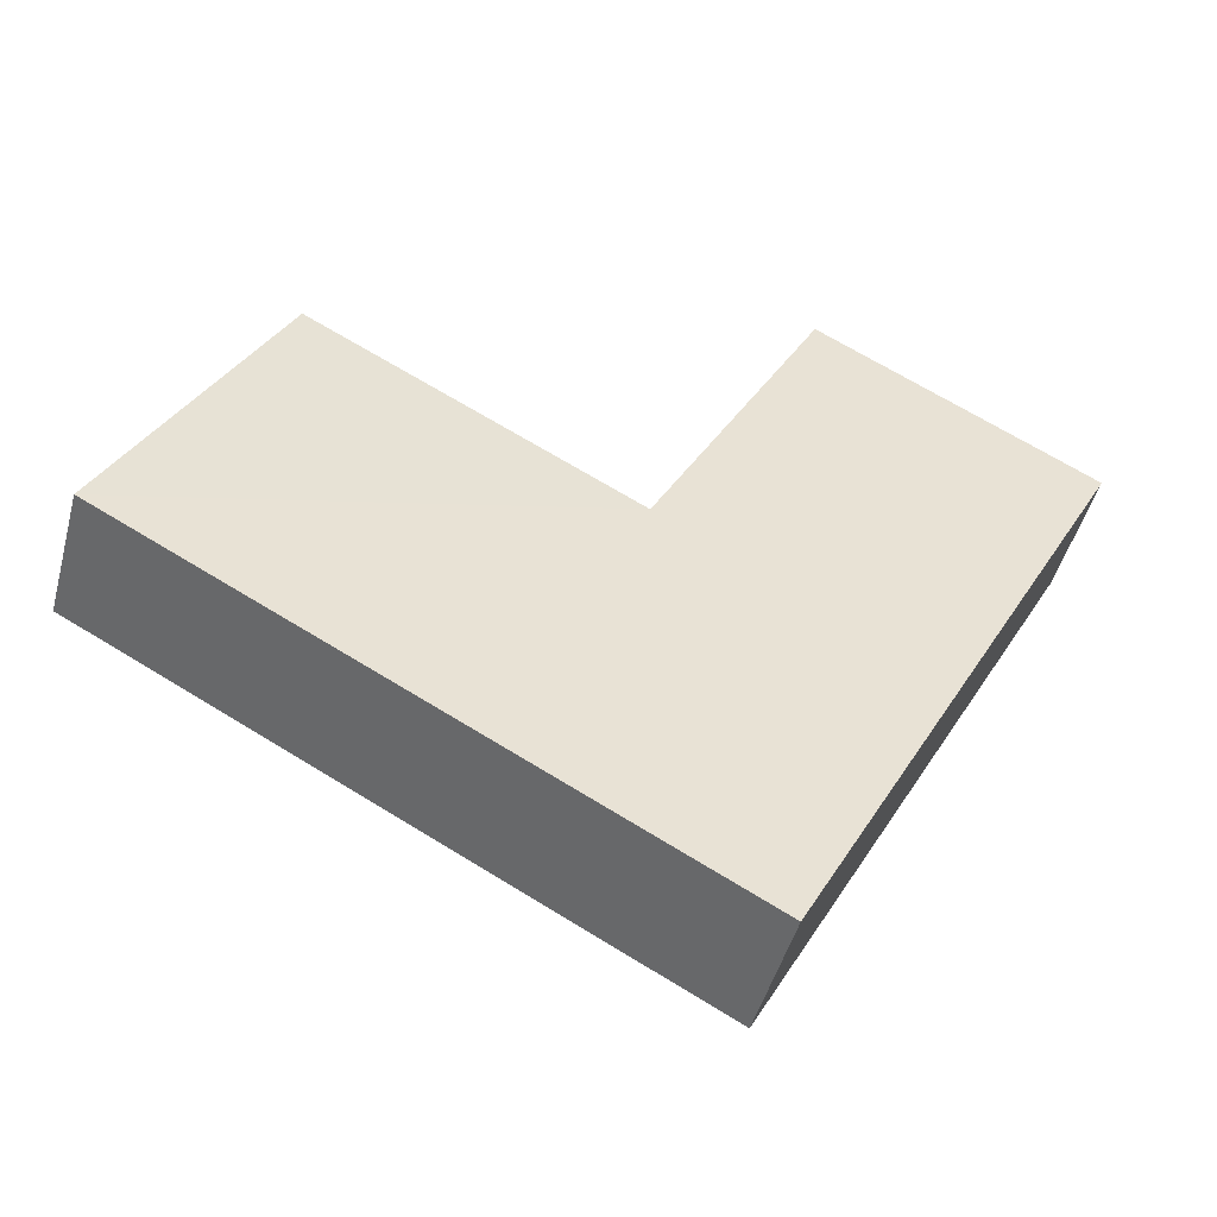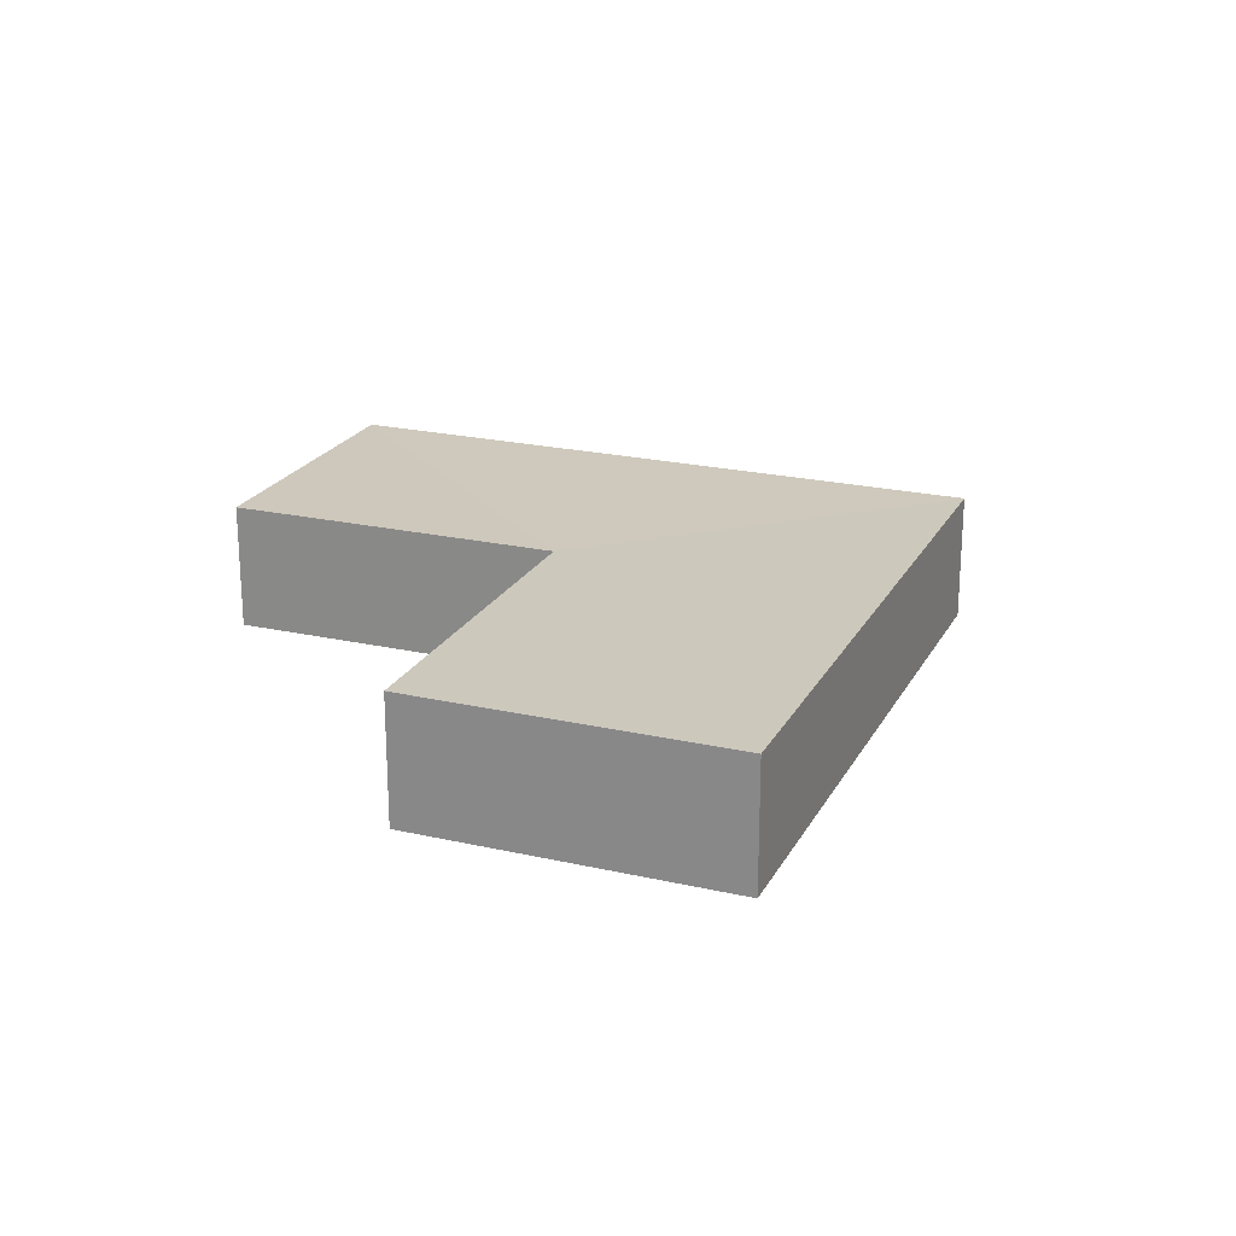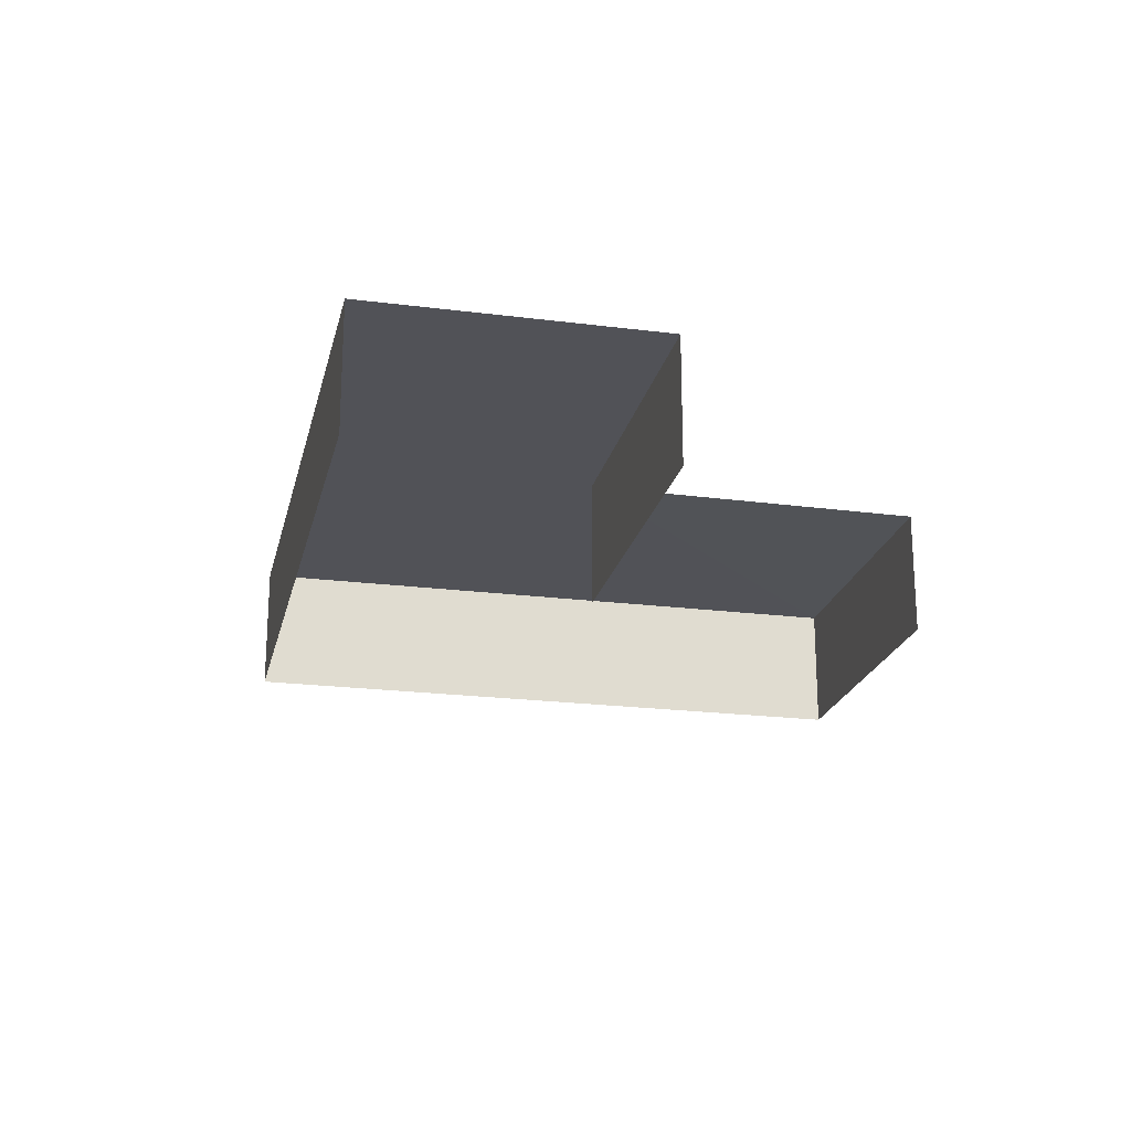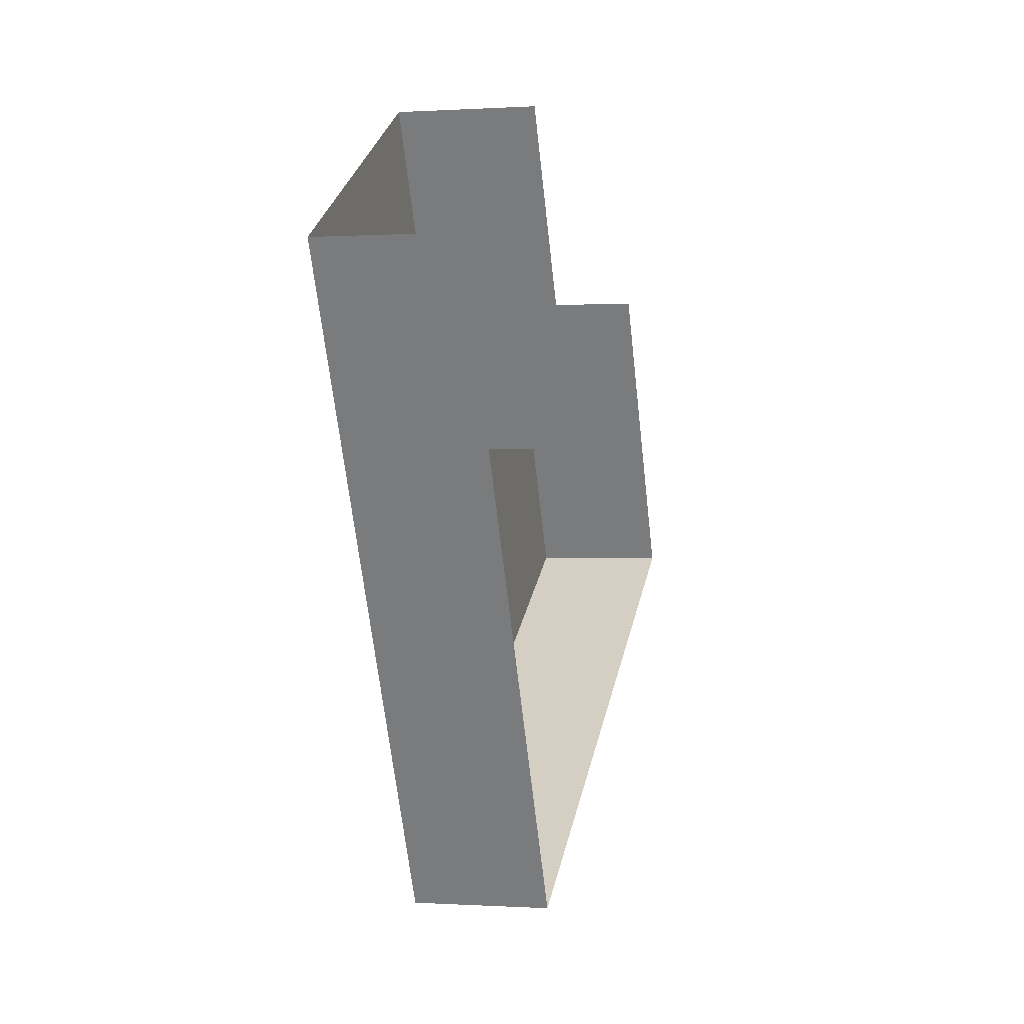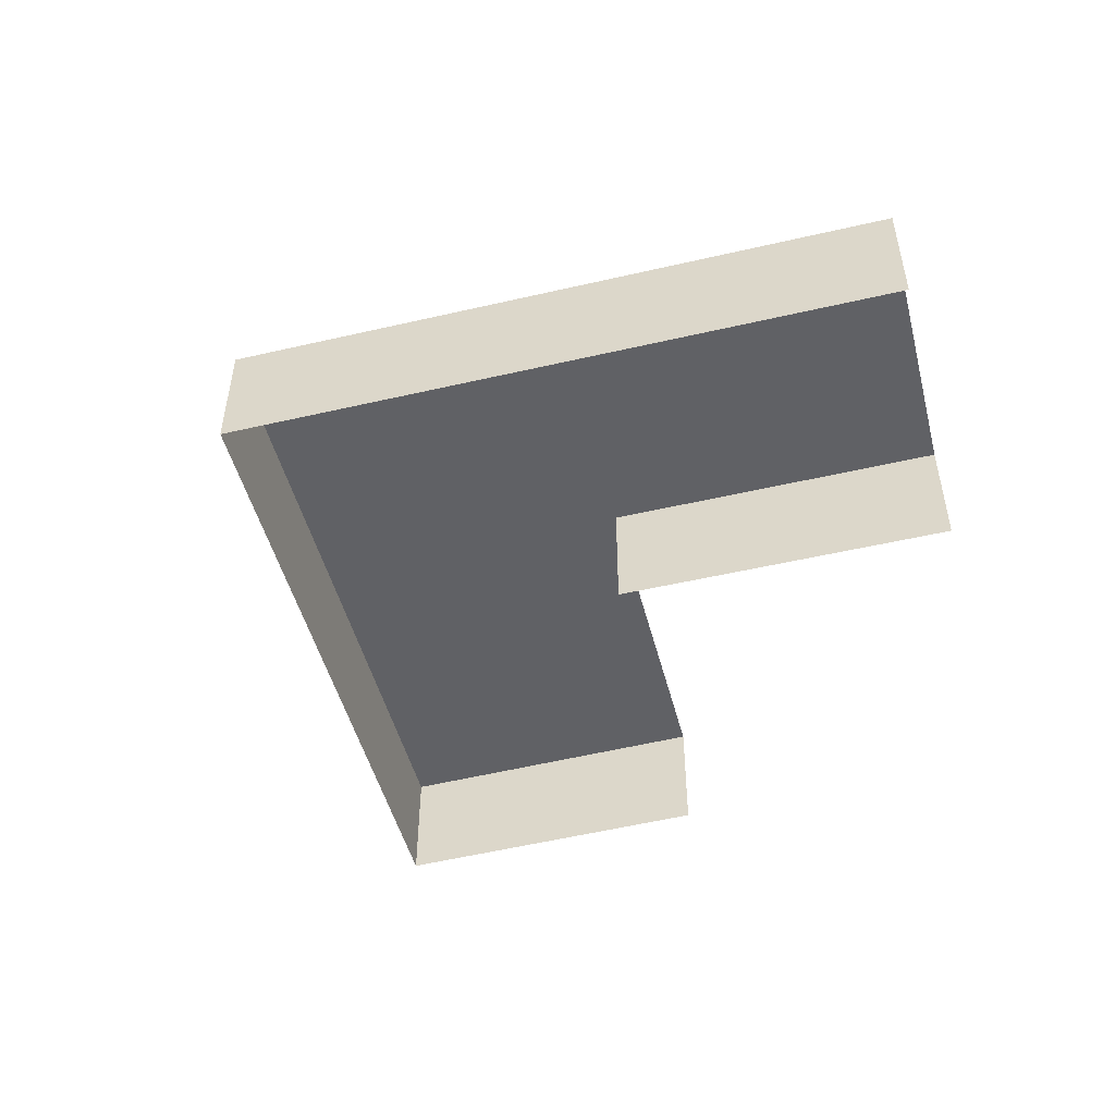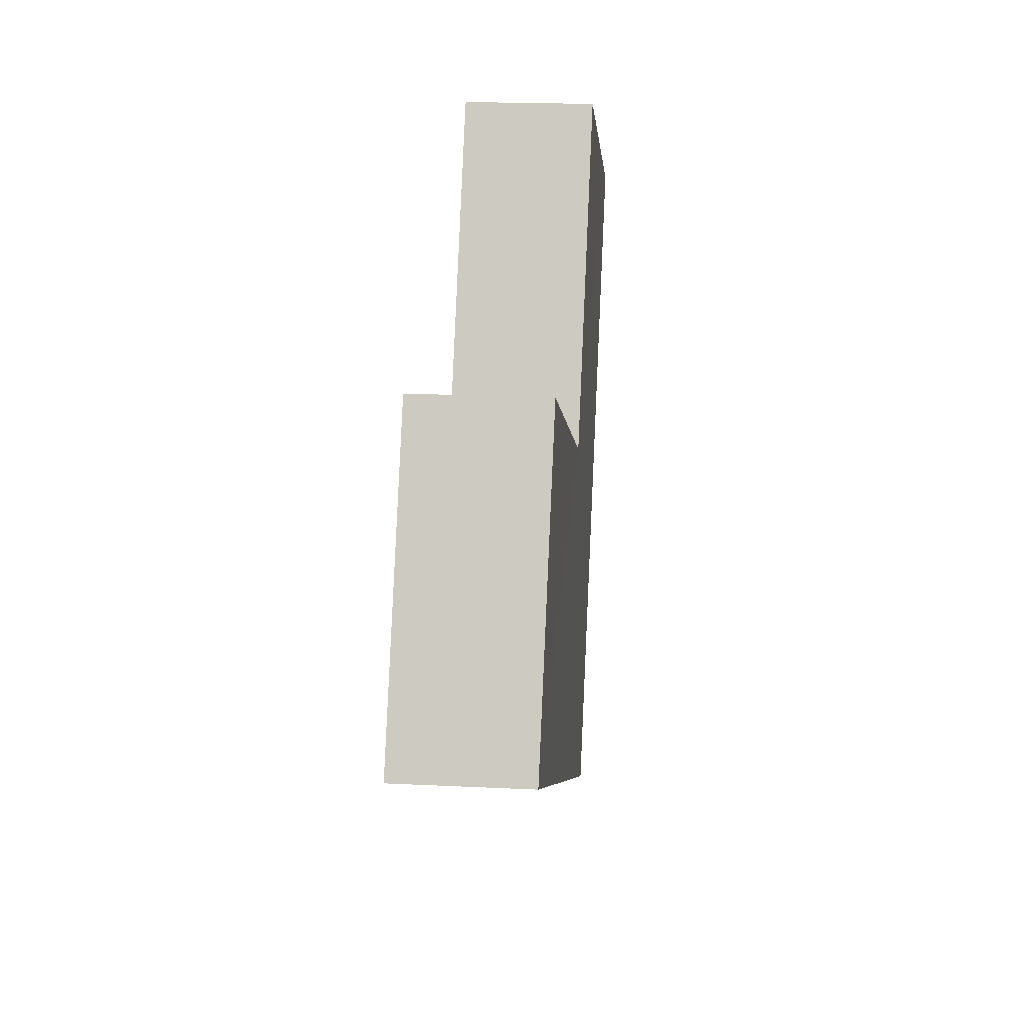
<metadata>
{"format":"obj","ext":"obj","renderer":"f3d","projection":"perspective","resolution":1024,"background":"white","views":[{"elev":-47.3,"azim":-14.9,"up":"+Y"},{"elev":22.1,"azim":-96.4,"up":"+Z"},{"elev":-21.5,"azim":139.2,"up":"+Z"},{"elev":0.7,"azim":103.3,"up":"+Y"},{"elev":-49.3,"azim":76.3,"up":"+Z"},{"elev":22.7,"azim":-84.6,"up":"+Y"}]}
</metadata>
<code>
v -2.255e+05 -1.276e+05 13.2
v -2.255e+05 -1.276e+05 13.2
v -2.255e+05 -1.276e+05 13.2
v -2.255e+05 -1.276e+05 13.2
v -2.255e+05 -1.276e+05 13.2
v -2.255e+05 -1.276e+05 13.2
v -2.255e+05 -1.276e+05 14.12
v -2.255e+05 -1.276e+05 14.12
v -2.255e+05 -1.276e+05 14.12
v -2.255e+05 -1.276e+05 14.12
v -2.255e+05 -1.276e+05 14.12
v -2.255e+05 -1.276e+05 14.12
f 1 2 3
f 3 2 4
f 1 5 2
f 4 2 6
f 9 2 5
f 7 9 5
f 12 4 6
f 12 11 4
f 7 8 9
f 8 10 9
f 9 11 12
f 9 10 11
f 12 6 2
f 9 12 2
f 8 5 1
f 8 7 5
f 10 3 4
f 11 10 4
f 8 1 3
f 10 8 3

</code>
